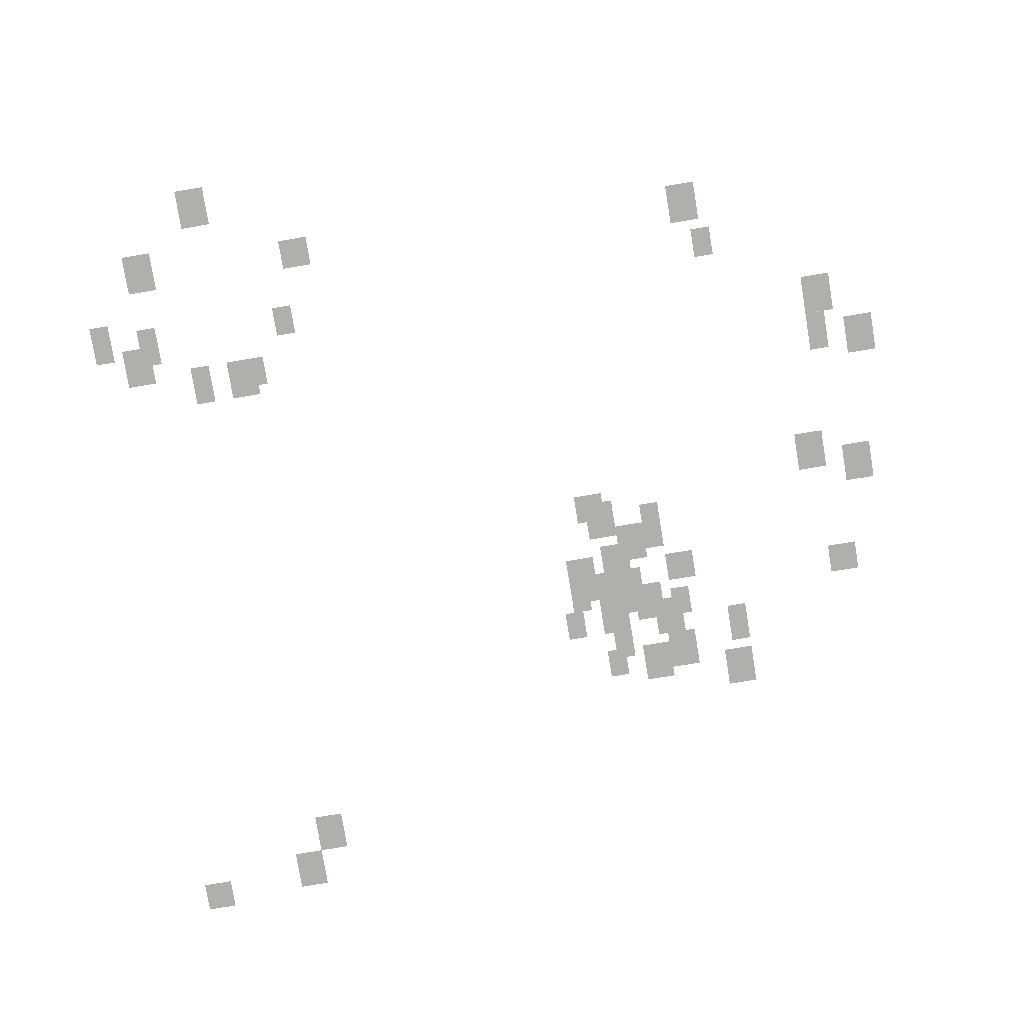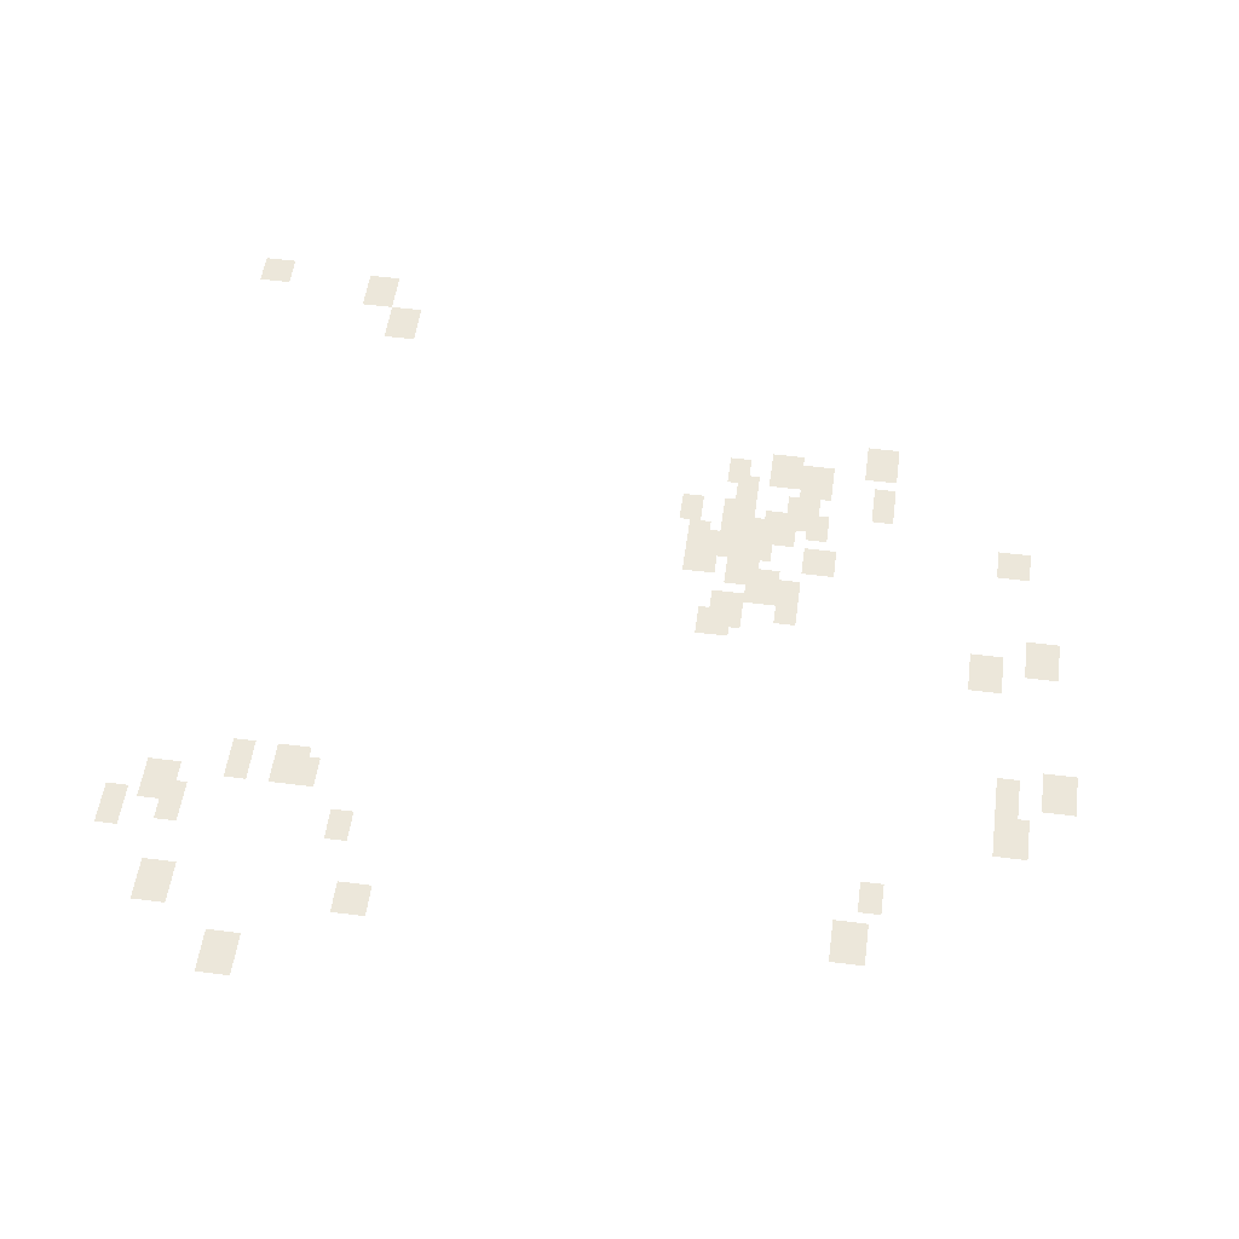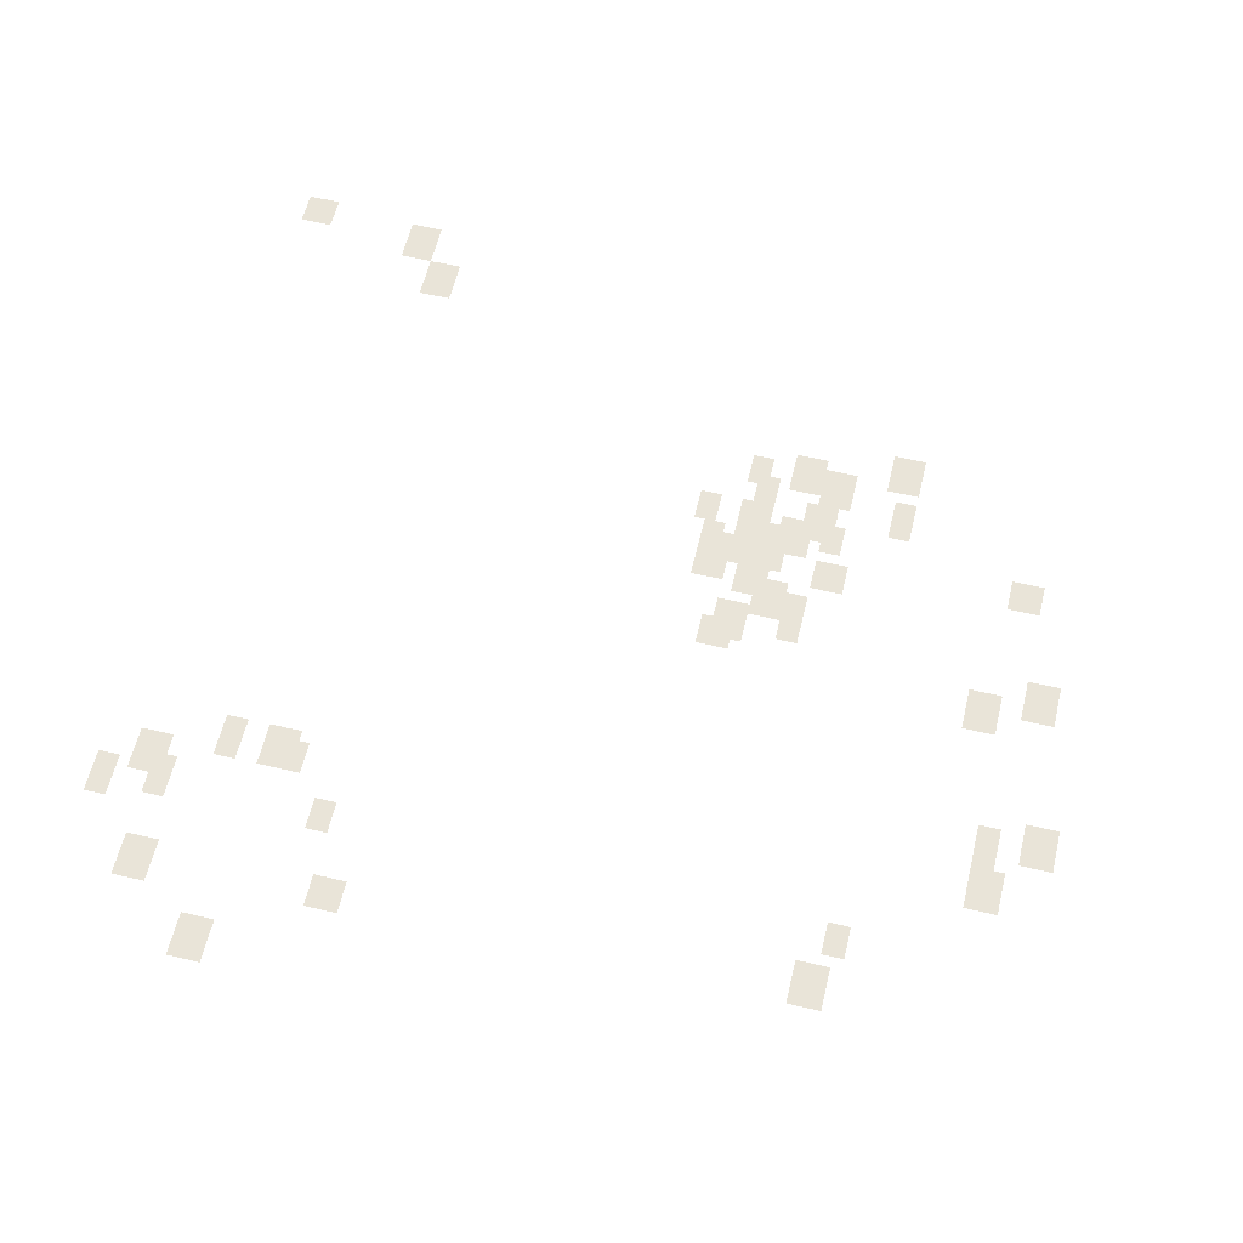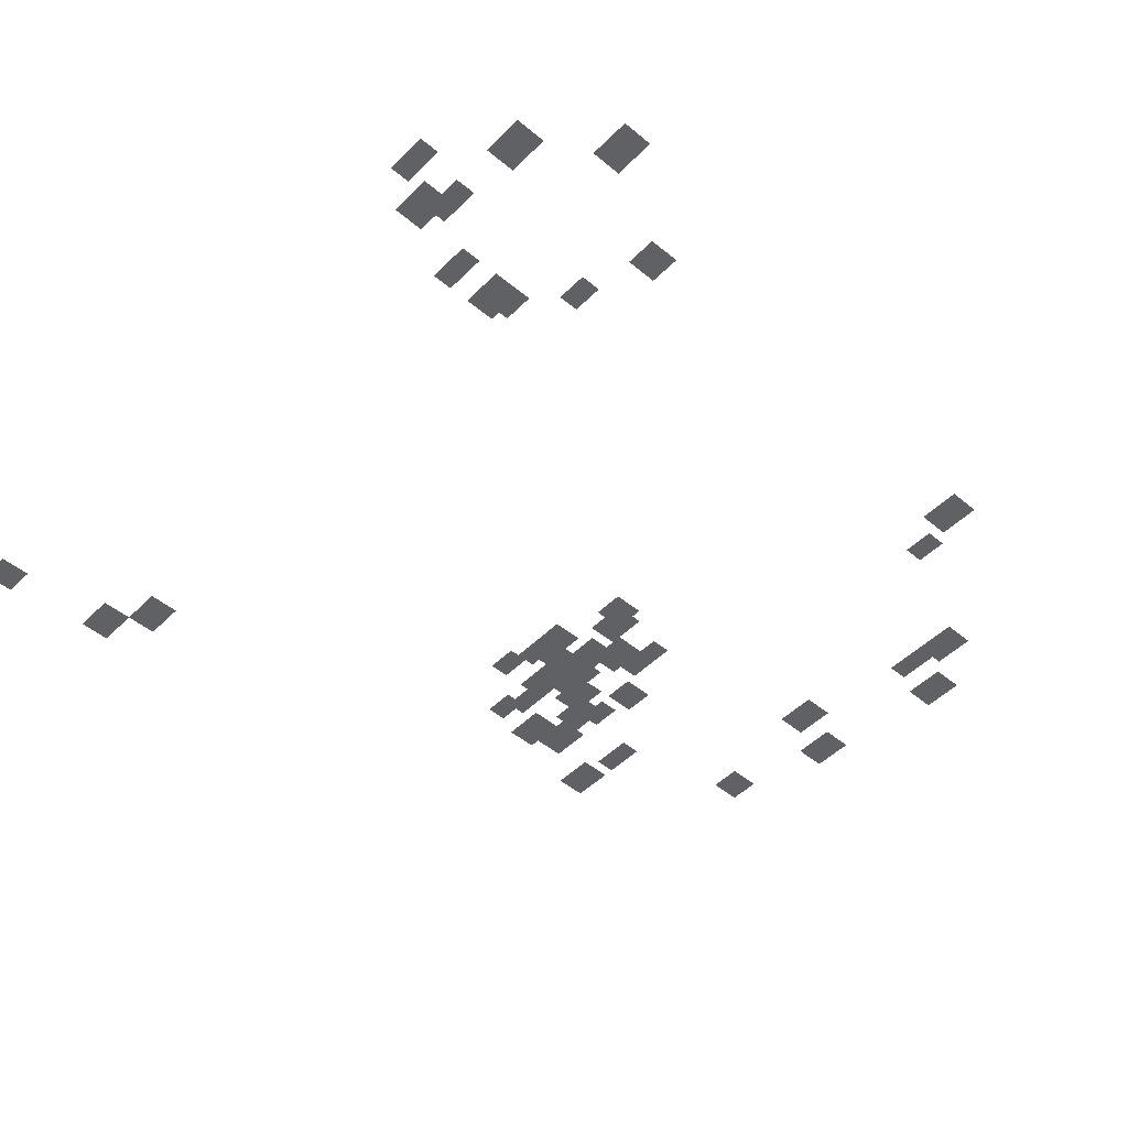
<metadata>
{"format":"obj","ext":"obj","renderer":"f3d","projection":"perspective","resolution":1024,"background":"white","views":[{"elev":-78.3,"azim":9.4,"up":"+Y"},{"elev":53.9,"azim":7.8,"up":"+Y"},{"elev":60.7,"azim":13.5,"up":"+Y"},{"elev":-49.0,"azim":-42.5,"up":"+Y"}]}
</metadata>
<code>
g Grass_0_Cluster124
v 155.6 -0.108 170.5
v 154.6 -0.108 170.5
v 155.6 -0.108 171.9
v 154.6 -0.108 171.9
v 159 -0.108 168.4
v 158 -0.108 168.4
v 159 -0.108 169.5
v 158 -0.108 169.5
v 153.2 -0.108 168.4
v 152.2 -0.108 168.4
v 153.2 -0.108 169.8
v 152.2 -0.108 169.8
v 173.4 -0.108 167.7
v 172.4 -0.108 167.7
v 173.4 -0.108 169.1
v 172.4 -0.108 169.1
v 173.8 -0.108 166.4
v 173.1 -0.108 166.4
v 173.8 -0.108 167.4
v 173.1 -0.108 167.4
v 158 -0.108 166
v 157.3 -0.108 166
v 158 -0.108 167.1
v 157.3 -0.108 167.1
v 151.1 -0.108 166
v 150.5 -0.108 166
v 151.1 -0.108 167.4
v 150.5 -0.108 167.4
v 152.9 -0.108 165.7
v 152.2 -0.108 165.7
v 152.9 -0.108 167.1
v 152.2 -0.108 167.1
v 152.5 -0.108 165
v 151.5 -0.108 165
v 152.5 -0.108 166.4
v 151.5 -0.108 166.4
v 156.6 -0.108 164.3
v 155.9 -0.108 164.3
v 156.6 -0.108 165.3
v 155.9 -0.108 165.3
v 154.6 -0.108 164
v 153.9 -0.108 164
v 154.6 -0.108 165.3
v 153.9 -0.108 165.3
v 156.3 -0.108 164
v 155.3 -0.108 164
v 156.3 -0.108 165.3
v 155.3 -0.108 165.3
v 177.9 -0.108 163.6
v 176.9 -0.108 163.6
v 177.9 -0.108 165
v 176.9 -0.108 165
v 177.6 -0.108 162.2
v 176.9 -0.108 162.2
v 177.6 -0.108 163.6
v 176.9 -0.108 163.6
v 179.3 -0.108 161.9
v 178.3 -0.108 161.9
v 179.3 -0.108 163.3
v 178.3 -0.108 163.3
v 176.9 -0.108 157.8
v 175.9 -0.108 157.8
v 176.9 -0.108 159.2
v 175.9 -0.108 159.2
v 178.6 -0.108 157.1
v 177.6 -0.108 157.1
v 178.6 -0.108 158.5
v 177.6 -0.108 158.5
v 168.3 -0.108 157.1
v 167.3 -0.108 157.1
v 168.3 -0.108 158.1
v 167.3 -0.108 158.1
v 170.4 -0.108 156.4
v 169.7 -0.108 156.4
v 170.4 -0.108 157.4
v 169.7 -0.108 157.4
v 168.6 -0.108 156.4
v 167.6 -0.108 156.4
v 168.6 -0.108 157.8
v 167.6 -0.108 157.8
v 170.4 -0.108 155.7
v 169.7 -0.108 155.7
v 170.4 -0.108 156.8
v 169.7 -0.108 156.8
v 169.7 -0.108 155.4
v 168.6 -0.108 155.4
v 169.7 -0.108 156.8
v 168.6 -0.108 156.8
v 169 -0.108 154.7
v 168 -0.108 154.7
v 169 -0.108 156.1
v 168 -0.108 156.1
v 167.6 -0.108 154.7
v 166.6 -0.108 154.7
v 167.6 -0.108 155.7
v 166.6 -0.108 155.7
v 171.4 -0.108 154.4
v 170.4 -0.108 154.4
v 171.4 -0.108 155.4
v 170.4 -0.108 155.4
v 168 -0.108 154
v 167.3 -0.108 154
v 168 -0.108 155
v 167.3 -0.108 155
v 169.3 -0.108 153.7
v 168.6 -0.108 153.7
v 169.3 -0.108 155
v 168.6 -0.108 155
v 167.3 -0.108 153.7
v 166.6 -0.108 153.7
v 167.3 -0.108 155
v 166.6 -0.108 155
v 177.6 -0.108 153.7
v 176.5 -0.108 153.7
v 177.6 -0.108 154.7
v 176.5 -0.108 154.7
v 169 -0.108 153.3
v 168 -0.108 153.3
v 169 -0.108 154.7
v 168 -0.108 154.7
v 170 -0.108 153
v 169 -0.108 153
v 170 -0.108 154.4
v 169 -0.108 154.4
v 171 -0.108 153
v 170.4 -0.108 153
v 171 -0.108 154
v 170.4 -0.108 154
v 168.6 -0.108 152.6
v 167.6 -0.108 152.6
v 168.6 -0.108 154
v 167.6 -0.108 154
v 166.9 -0.108 152.6
v 166.2 -0.108 152.6
v 166.9 -0.108 153.7
v 166.2 -0.108 153.7
v 170.7 -0.108 152.3
v 169.7 -0.108 152.3
v 170.7 -0.108 153.7
v 169.7 -0.108 153.7
v 173.1 -0.108 151.6
v 172.4 -0.108 151.6
v 173.1 -0.108 153
v 172.4 -0.108 153
v 168.6 -0.108 151.6
v 168 -0.108 151.6
v 168.6 -0.108 152.6
v 168 -0.108 152.6
v 171 -0.108 150.9
v 170 -0.108 150.9
v 171 -0.108 152.3
v 170 -0.108 152.3
v 168.3 -0.108 150.9
v 167.6 -0.108 150.9
v 168.3 -0.108 152
v 167.6 -0.108 152
v 170 -0.108 150.6
v 169 -0.108 150.6
v 170 -0.108 152
v 169 -0.108 152
v 173.1 -0.108 149.9
v 172.1 -0.108 149.9
v 173.1 -0.108 151.3
v 172.1 -0.108 151.3
v 156.3 -0.108 145.8
v 155.3 -0.108 145.8
v 156.3 -0.108 147.1
v 155.3 -0.108 147.1
v 155.3 -0.108 144.4
v 154.2 -0.108 144.4
v 155.3 -0.108 145.8
v 154.2 -0.108 145.8
v 151.5 -0.108 144.1
v 150.5 -0.108 144.1
v 151.5 -0.108 145.1
v 150.5 -0.108 145.1
g Grass_0_Cluster124_0
f 2 3 1
f 2 4 3
f 6 7 5
f 6 8 7
f 10 11 9
f 10 12 11
f 14 15 13
f 14 16 15
f 18 19 17
f 18 20 19
f 22 23 21
f 22 24 23
f 26 27 25
f 26 28 27
f 30 31 29
f 30 32 31
f 34 35 33
f 34 36 35
f 38 39 37
f 38 40 39
f 42 43 41
f 42 44 43
f 46 47 45
f 46 48 47
f 50 51 49
f 50 52 51
f 54 55 53
f 54 56 55
f 58 59 57
f 58 60 59
f 62 63 61
f 62 64 63
f 66 67 65
f 66 68 67
f 70 71 69
f 70 72 71
f 74 75 73
f 74 76 75
f 78 79 77
f 78 80 79
f 82 83 81
f 82 84 83
f 86 87 85
f 86 88 87
f 90 91 89
f 90 92 91
f 94 95 93
f 94 96 95
f 98 99 97
f 98 100 99
f 102 103 101
f 102 104 103
f 106 107 105
f 106 108 107
f 110 111 109
f 110 112 111
f 114 115 113
f 114 116 115
f 118 119 117
f 118 120 119
f 122 123 121
f 122 124 123
f 126 127 125
f 126 128 127
f 130 131 129
f 130 132 131
f 134 135 133
f 134 136 135
f 138 139 137
f 138 140 139
f 142 143 141
f 142 144 143
f 146 147 145
f 146 148 147
f 150 151 149
f 150 152 151
f 154 155 153
f 154 156 155
f 158 159 157
f 158 160 159
f 162 163 161
f 162 164 163
f 166 167 165
f 166 168 167
f 170 171 169
f 170 172 171
f 174 175 173
f 174 176 175

</code>
